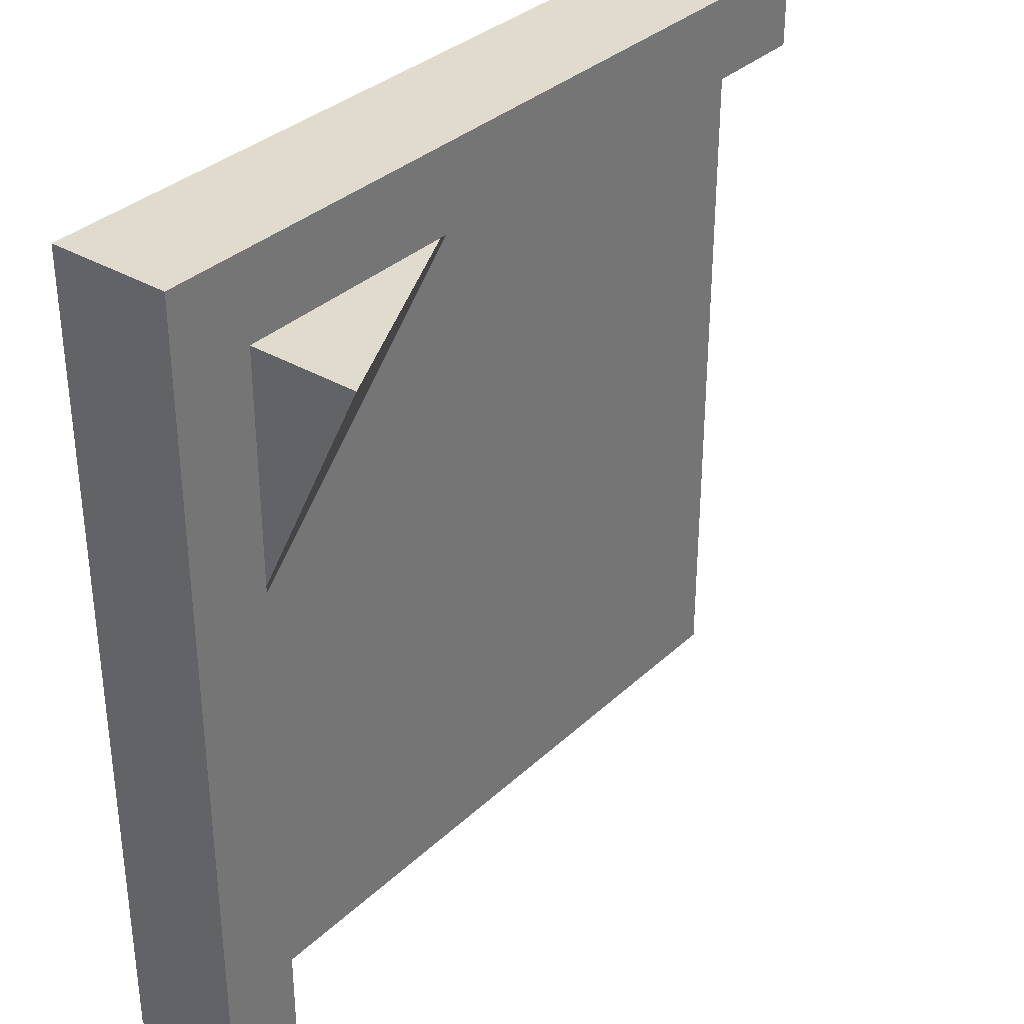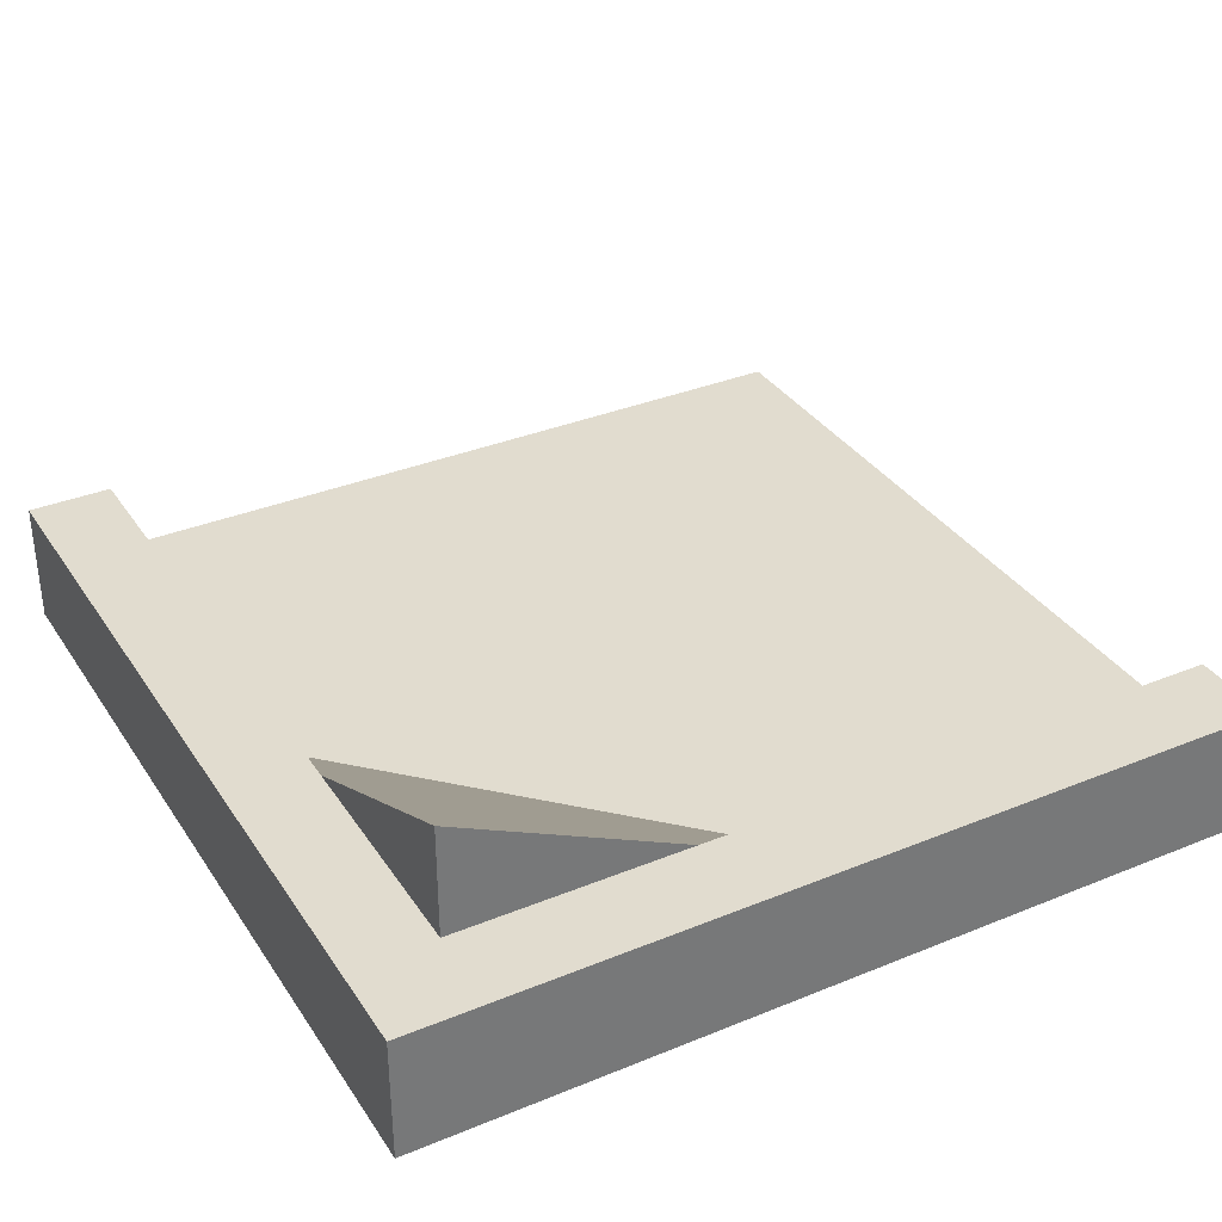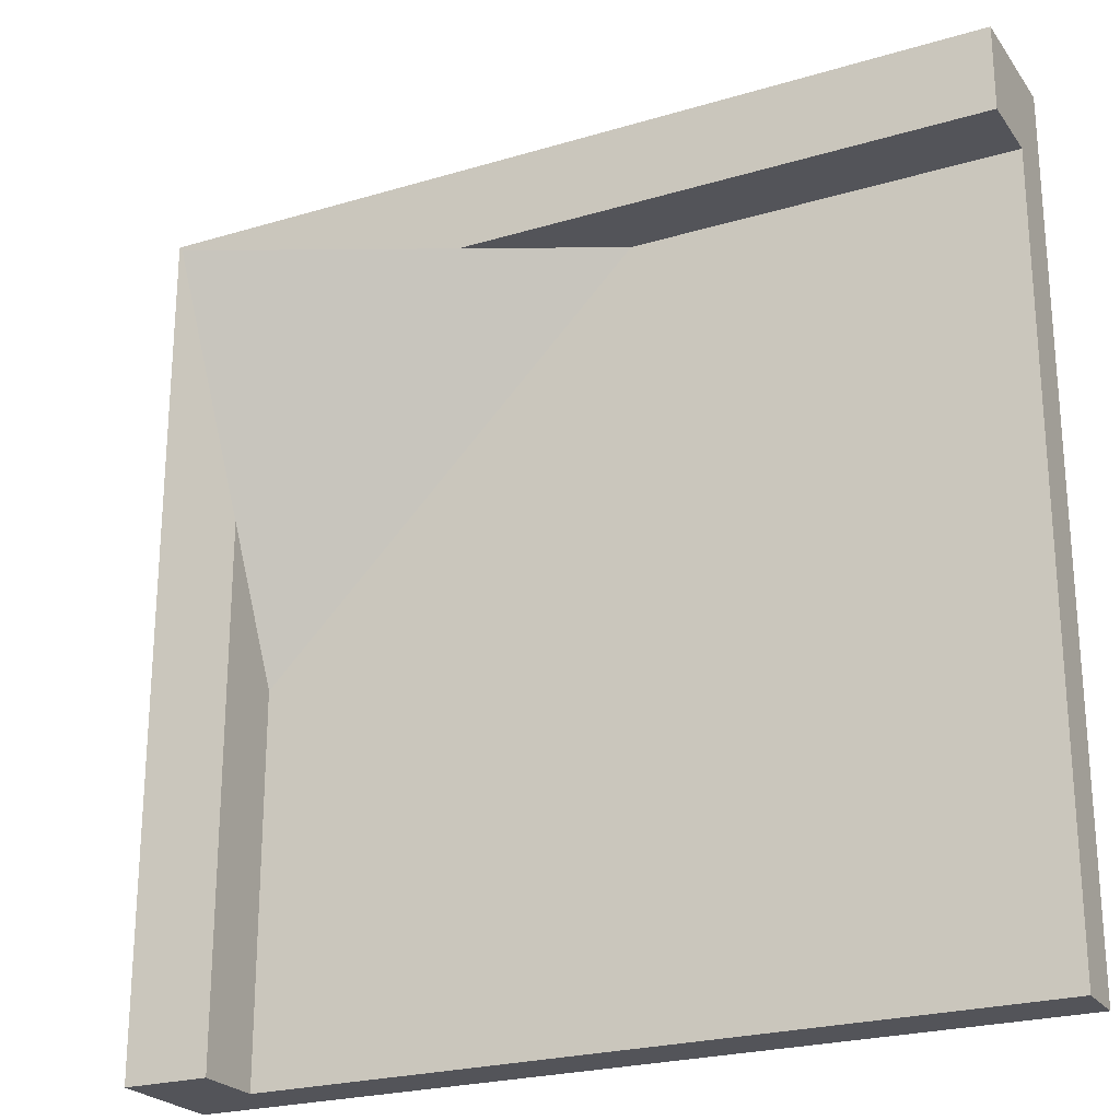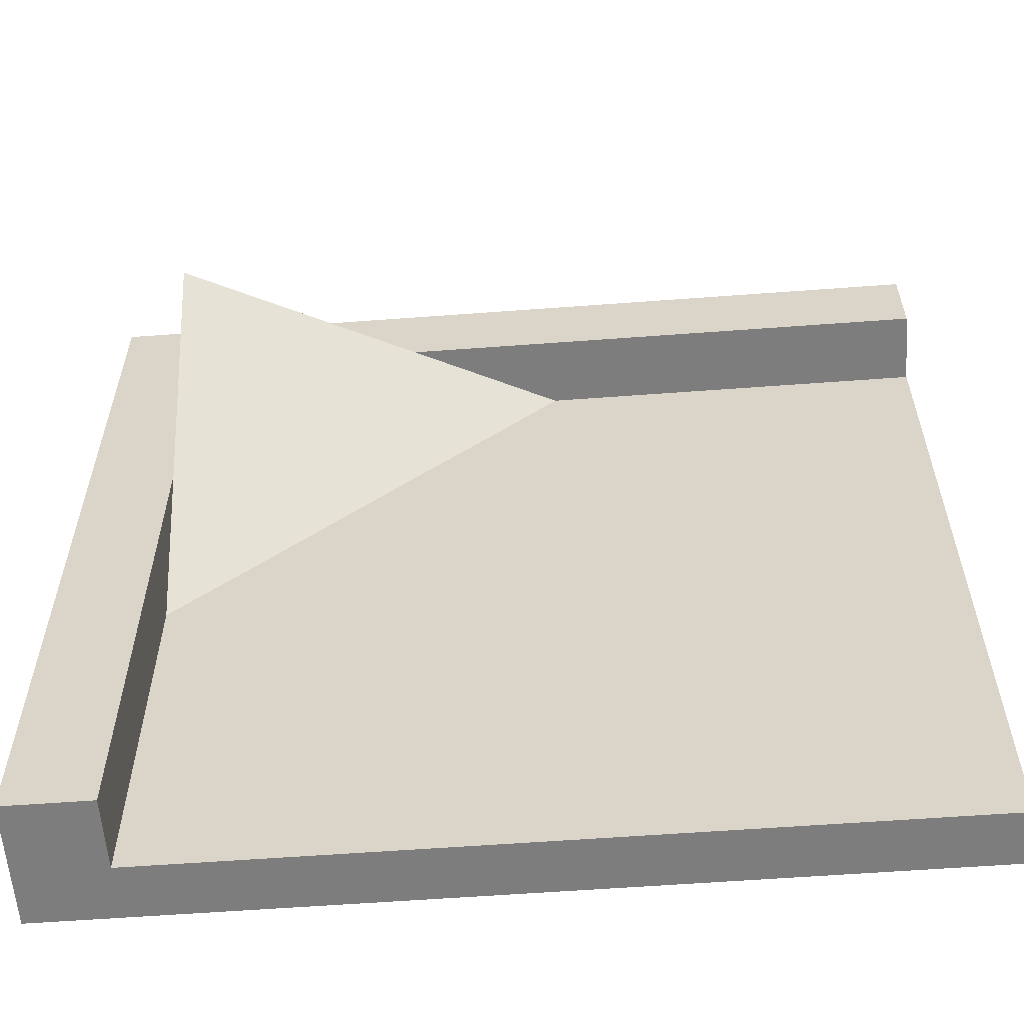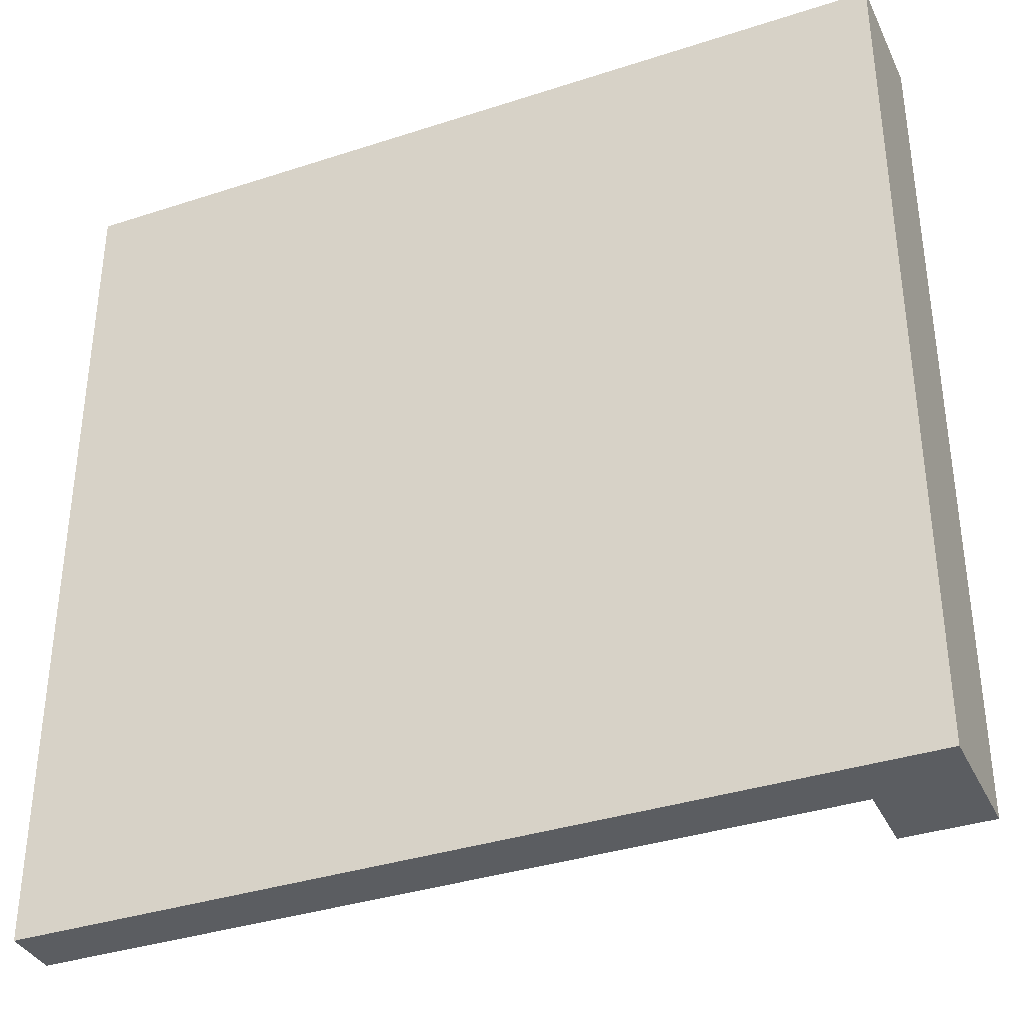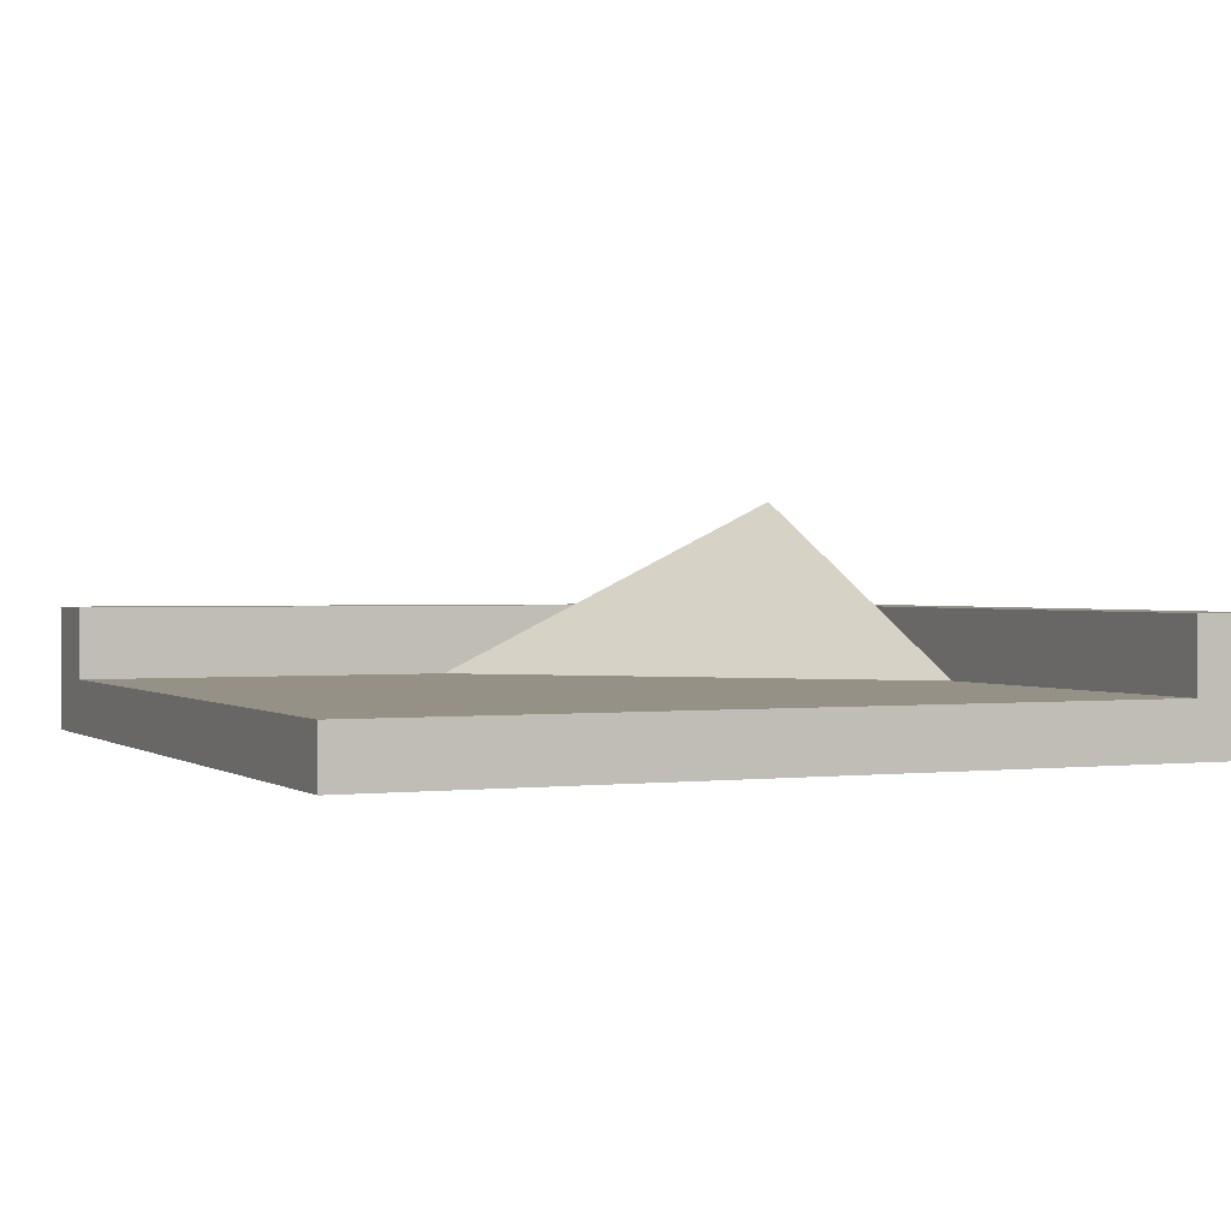
<metadata>
{"format":"obj","ext":"obj","renderer":"f3d","projection":"perspective","resolution":1024,"background":"white","views":[{"elev":33.9,"azim":128.7,"up":"+Z"},{"elev":34.5,"azim":61.2,"up":"+Y"},{"elev":-23.8,"azim":-153.4,"up":"+Z"},{"elev":-59.1,"azim":-175.6,"up":"+Z"},{"elev":-36.2,"azim":23.1,"up":"+Z"},{"elev":0.9,"azim":-114.4,"up":"+Y"}]}
</metadata>
<code>
g hill-corner
v 0.4 0.1467 0.4 1 1 1
v 0.1231 0.1467 0.4 1 1 1
v 0.4 0.28 0.4 1 1 1
v 0.4 0.1467 0.1231 1 1 1
v 0.5 0 -0.5 1 1 1
v -0.5 0 -0.5 1 1 1
v 0.5 0 0.5 1 1 1
v -0.5 0 0.5 1 1 1
v 0.5 0.1467 -0.5 1 1 1
v 0.5 0.1467 0.5 1 1 1
v -0.5 0.06333 -0.5 1 1 1
v -0.5 0.06333 0.4 1 1 1
v -0.5 0.1467 0.4 1 1 1
v -0.5 0.1467 0.5 1 1 1
v 0.4 0.06333 -0.5 1 1 1
v 0.4 0.1467 -0.5 1 1 1
v -0.04999 0.06333 0.4 1 1 1
v 0.4 0.06333 -0.04999 1 1 1
v 0.4 0.06333 0.4 1 1 1
v 0.4 0.06333 -0.05 1 1 1
v -0.5 0.06333 -0.5 1 1 1
v -0.04999 0.06333 0.4 1 1 1
v -0.5 0.06333 0.4 1 1 1
f 3 2 1
f 1 4 3
f 7 6 5
f 6 7 8
f 10 5 9
f 5 10 7
f 8 11 6
f 11 8 12
f 12 8 13
f 13 8 14
f 11 5 6
f 5 11 15
f 5 15 9
f 9 15 16
f 16 10 9
f 10 16 4
f 10 4 1
f 10 1 14
f 14 1 2
f 14 2 13
f 10 8 7
f 8 10 14
f 13 17 12
f 17 13 2
f 18 16 15
f 16 18 4
f 17 19 18
f 19 4 18
f 4 19 1
f 2 19 17
f 19 2 1
f 17 4 18
f 4 17 3
f 3 17 2
f 21 20 15
f 20 21 22
f 22 21 23
g hill-corner
f 3 2 1
f 1 4 3
f 7 6 5
f 6 7 8
f 10 5 9
f 5 10 7
f 8 11 6
f 11 8 12
f 12 8 13
f 13 8 14
f 11 5 6
f 5 11 15
f 5 15 9
f 9 15 16
f 16 10 9
f 10 16 4
f 10 4 1
f 10 1 14
f 14 1 2
f 14 2 13
f 10 8 7
f 8 10 14
f 13 17 12
f 17 13 2
f 18 16 15
f 16 18 4
f 17 19 18
f 19 4 18
f 4 19 1
f 2 19 17
f 19 2 1
f 17 4 18
f 4 17 3
f 3 17 2
f 21 20 15
f 20 21 22
f 22 21 23

</code>
